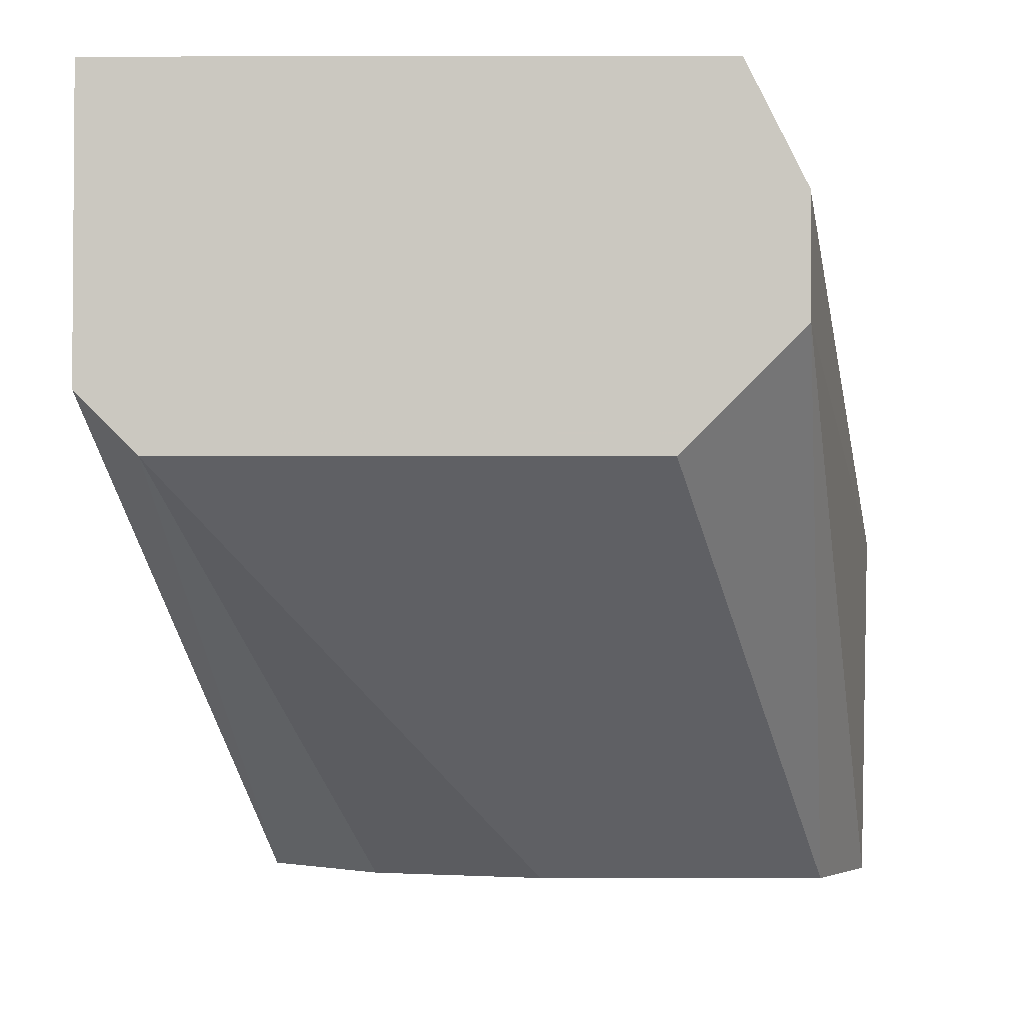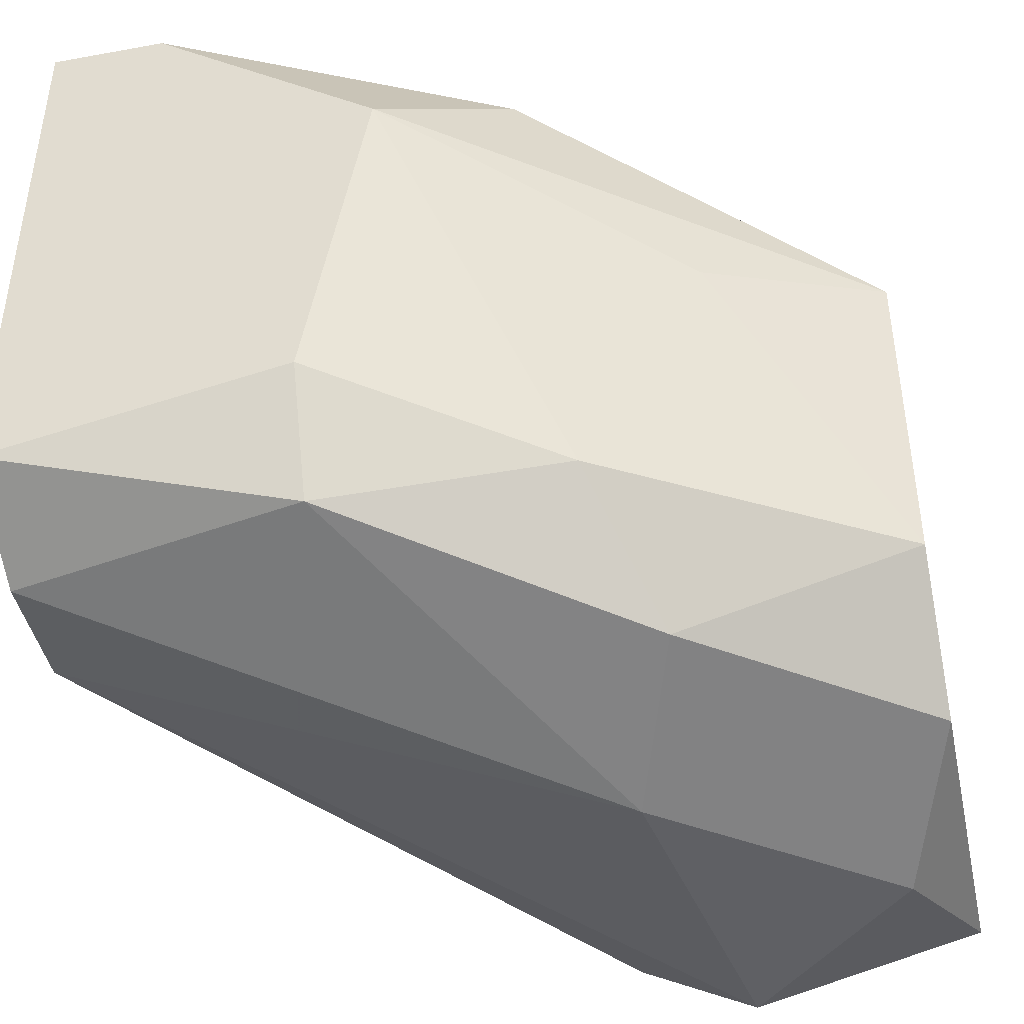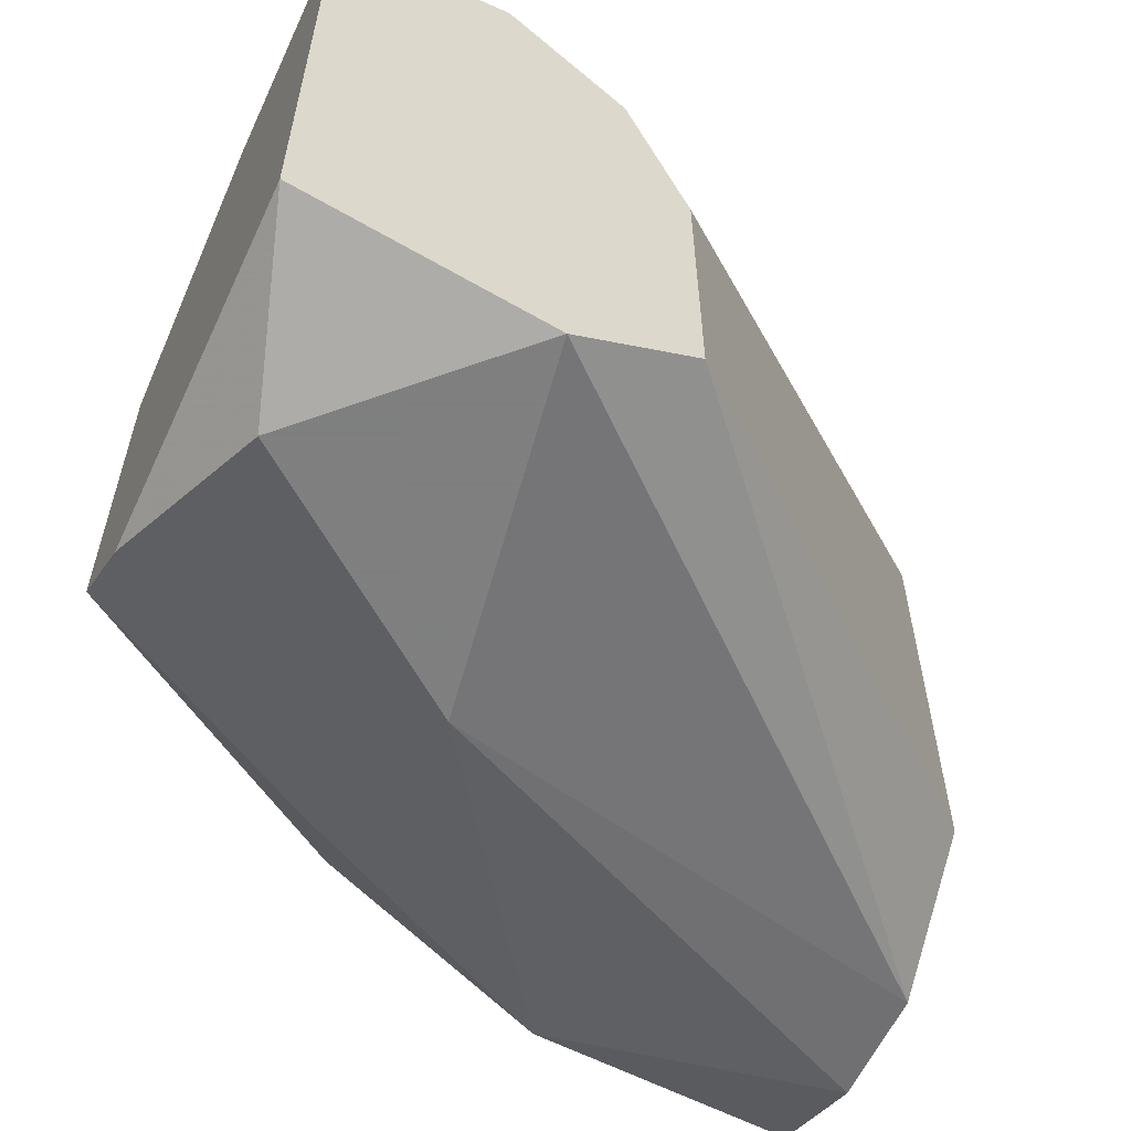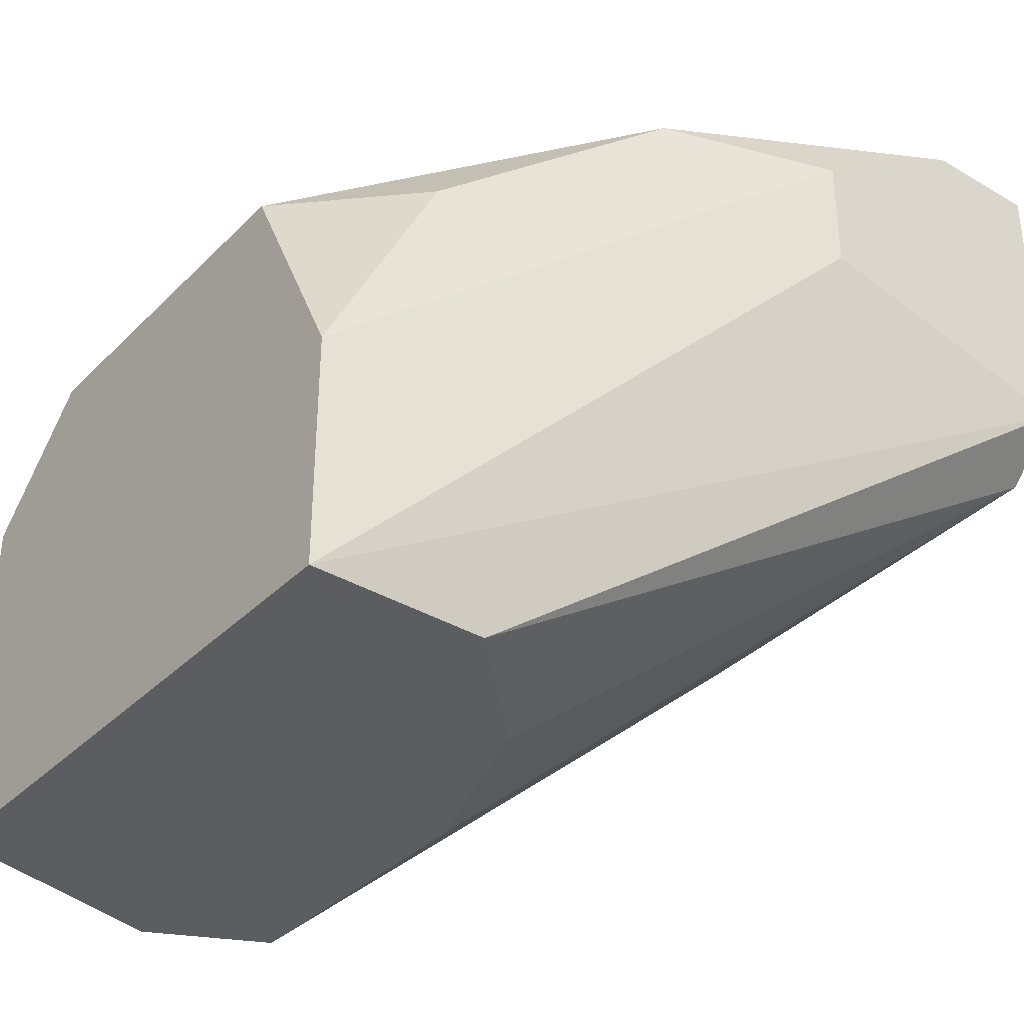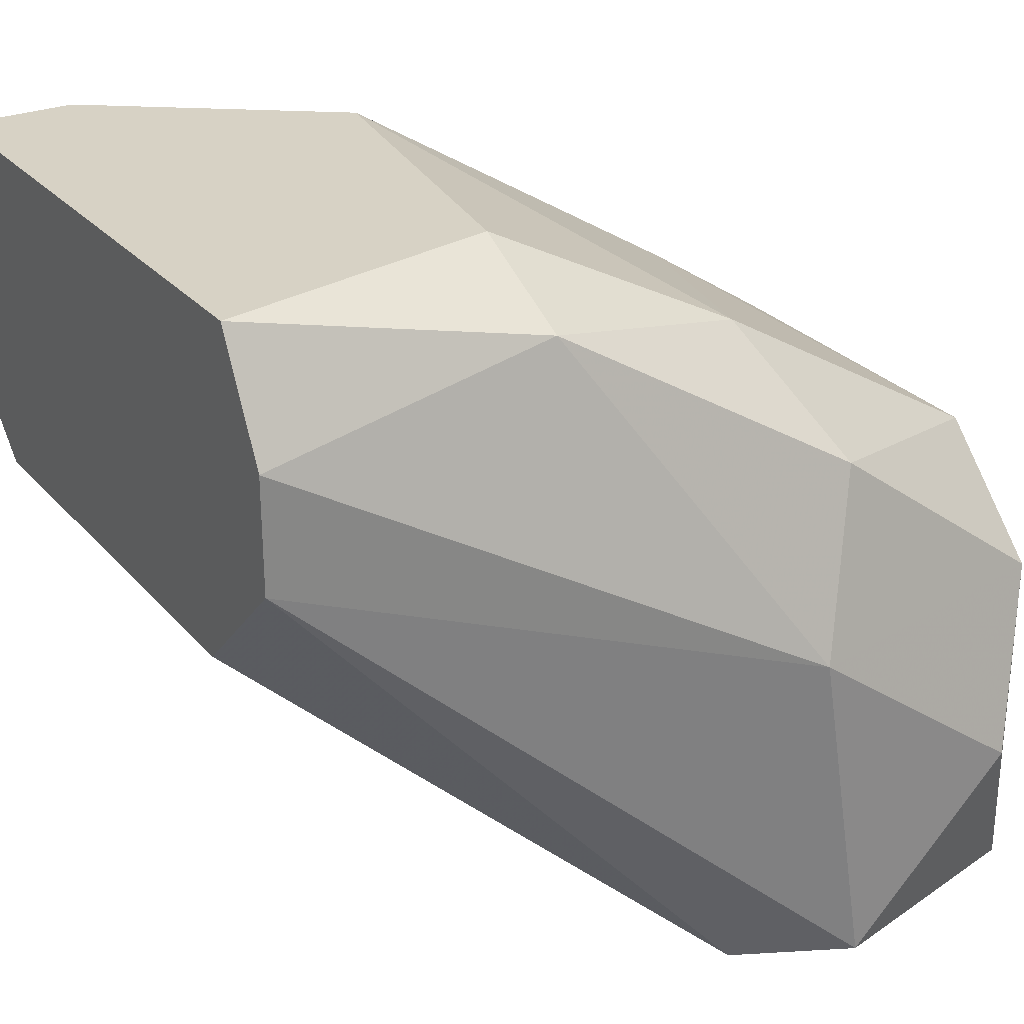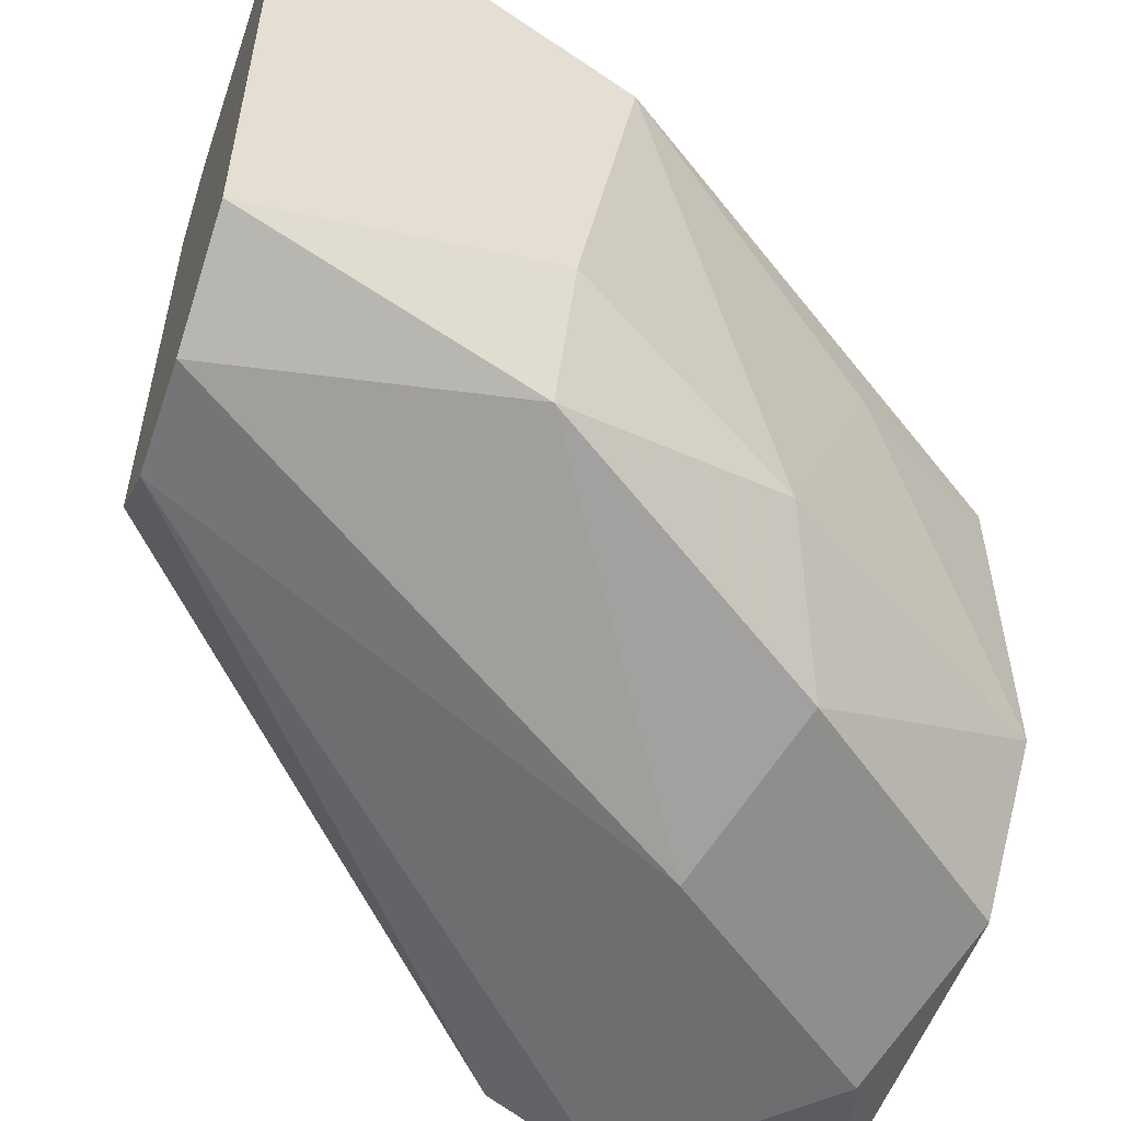
<metadata>
{"format":"obj","ext":"obj","renderer":"f3d","projection":"perspective","resolution":1024,"background":"white","views":[{"elev":-2.7,"azim":90.4,"up":"+Y"},{"elev":-43.6,"azim":-167.9,"up":"+Z"},{"elev":-59.9,"azim":-24.9,"up":"+Z"},{"elev":-35.6,"azim":-37.9,"up":"+Y"},{"elev":27.5,"azim":148.2,"up":"+Y"},{"elev":-54.4,"azim":160.9,"up":"+Z"}]}
</metadata>
<code>
v 0.09827 0.009053 -3.4e-05
v 0.1069 0.0114 0.003881
v 0.1069 0.0114 -0.003947
v 0.1006 0.001225 -0.001597
v 0.0967 0.003574 -0.006297
v 0.09592 0.001225 0.002315
v 0.1069 0.006704 0.003098
v 0.1006 0.001225 -0.005514
v 0.09592 0.007487 -0.003947
v 0.1069 0.00827 -0.004731
v 0.09748 0.007487 0.002315
v 0.1022 0.0114 0.001532
v 0.09592 0.001225 -0.005514
v 0.103 0.01062 -0.004731
v 0.09592 0.007487 0.000749
v 0.1069 0.006704 -0.003163
v 0.103 0.009836 0.003881
v 0.09827 0.001225 0.002315
v 0.1069 0.007487 0.003881
v 0.09983 0.005923 -0.006297
v 0.103 0.0114 -0.003163
v 0.09592 0.005923 -0.005514
v 0.09905 0.001225 -0.006297
v 0.1006 0.009836 0.003098
v 0.09592 0.004358 0.002315
v 0.09905 0.00827 -0.005514
v 0.09983 0.009836 -0.003947
v 0.1069 0.009836 -0.004731
v 0.09983 0.001225 0.000749
v 0.103 0.00827 0.003881
v 0.1053 0.0114 0.003881
f 24 17 31
f 3 2 7
f 4 6 8
f 7 4 8
f 3 7 10
f 2 3 12
f 8 6 13
f 6 9 13
f 1 9 15
f 9 6 15
f 12 1 15
f 7 8 16
f 10 7 16
f 8 10 16
f 6 4 18
f 7 2 19
f 2 17 19
f 6 18 19
f 18 7 19
f 12 3 21
f 3 14 21
f 5 13 22
f 13 9 22
f 20 5 22
f 10 8 23
f 13 5 23
f 8 13 23
f 5 20 23
f 20 10 23
f 15 11 24
f 12 15 24
f 17 24 25
f 15 6 25
f 11 15 25
f 6 17 25
f 24 11 25
f 14 20 26
f 22 9 26
f 20 22 26
f 9 1 27
f 1 12 27
f 12 21 27
f 21 14 27
f 26 9 27
f 14 26 27
f 3 10 28
f 14 3 28
f 10 20 28
f 20 14 28
f 4 7 29
f 18 4 29
f 7 18 29
f 17 6 30
f 19 17 30
f 6 19 30
f 2 12 31
f 17 2 31
f 12 24 31

</code>
